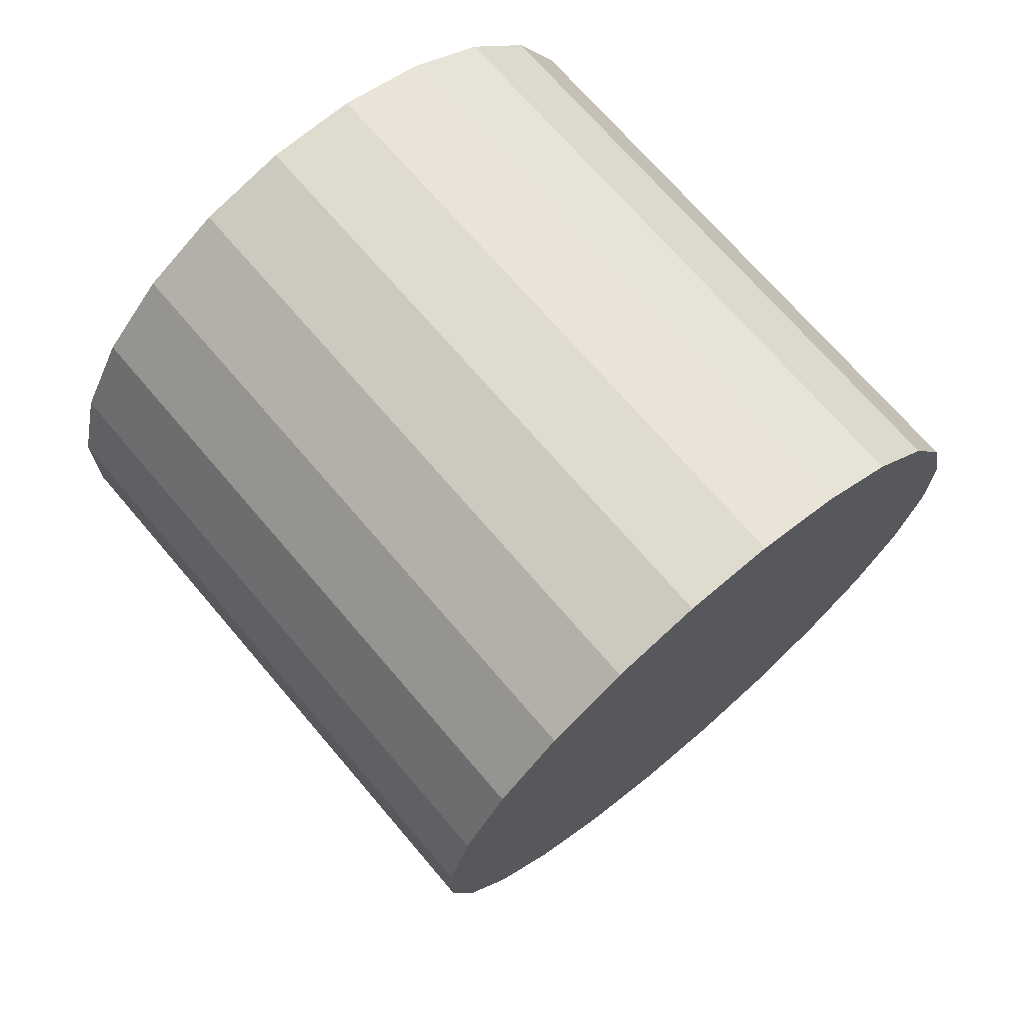
<metadata>
{"format":"obj","ext":"obj","renderer":"f3d","projection":"perspective","resolution":1024,"background":"white","views":[{"elev":70.3,"azim":-40.4,"up":"+Z"}]}
</metadata>
<code>
v -0.1741 -0.1624 0.1465
v -0.1741 0.2464 0.1465
v 0.07919 -0.1624 -0.1846
v 0.07919 0.2464 -0.1846
v -0.1343 -0.1624 0.1863
v -0.1343 0.2464 0.1863
v -0.2485 0.2464 0.04755
v 0.2423 0.2464 -0.01776
v -0.08598 -0.1624 -0.1844
v -0.08598 0.2464 -0.1844
v 0.128 -0.1624 -0.1565
v 0.128 0.2464 -0.1565
v -0.08543 -0.1624 0.2144
v -0.08543 0.2464 0.2144
v 0.1679 -0.1624 -0.1167
v 0.1679 0.2464 -0.1167
v -0.03158 -0.1624 -0.199
v -0.03158 0.2464 -0.199
v 0.06804 0.2168 -0.393
v 0.06804 0.2168 -0.393
v 0.06804 0.2168 -0.393
v 0.06804 0.01283 -0.393
v 0.06804 0.01283 -0.393
v 0.06804 0.01283 -0.393
v 0.1931 0.2464 -0.1361
v -0.03099 -0.1624 0.2289
v -0.03099 0.2464 0.2289
v 0.05649 -0.01024 -0.2222
v 0.05649 -0.01024 -0.2222
v 0.05649 -0.01024 -0.2222
v 0.05649 0.01356 -0.2222
v 0.05649 0.01356 -0.2222
v 0.05649 0.01356 -0.2222
v -0.03509 0.2464 0.2604
v 0.2257 0.2464 0.1093
v 0.2424 0.2464 0.04687
v 0.1964 -0.1624 0.0972
v 0.1964 0.2464 0.0972
v 0.2109 -0.1624 0.04276
v 0.2109 0.2464 0.04276
v 0.02885 0.2464 -0.2306
v 0.02885 0.2464 -0.2306
v 0.02885 0.2464 -0.2306
v 0.02885 0.2168 -0.2306
v 0.02885 0.2168 -0.2306
v 0.02885 0.2168 -0.2306
v 0.02953 0.2464 0.2603
v 0.1473 0.2464 -0.1817
v -0.1993 0.2464 0.1659
v 0.02479 -0.01024 -0.2307
v 0.02479 -0.01024 -0.2307
v 0.02479 -0.01024 -0.2307
v 0.02479 0.01283 -0.2307
v 0.02479 0.01283 -0.2307
v 0.02479 0.01283 -0.2307
v -0.09817 0.2464 -0.2137
v 0.02535 -0.1624 0.2288
v 0.02535 0.2464 0.2288
v 0.1935 0.2464 0.1653
v -0.1745 -0.1624 -0.1162
v -0.1745 0.2464 -0.1162
v -0.09754 0.2464 0.2437
v 0.07974 -0.1624 0.2142
v 0.07974 0.2464 0.2142
v -0.1541 0.2464 -0.1813
v -0.1347 -0.1624 -0.1561
v -0.1347 0.2464 -0.1561
v 0.2255 0.2464 -0.08016
v 0.106 0.2464 -0.4078
v 0.106 0.2464 -0.4078
v 0.106 0.2464 -0.4078
v 0.106 -0.01024 -0.4078
v 0.106 -0.01024 -0.4078
v 0.106 -0.01024 -0.4078
v 0.09974 0.2168 -0.3845
v 0.09974 0.2168 -0.3845
v 0.09974 0.2168 -0.3845
v 0.09974 0.01356 -0.3845
v 0.09974 0.01356 -0.3845
v 0.09974 0.01356 -0.3845
v -0.2317 0.2464 0.1099
v 0.05674 0.2464 -0.2232
v 0.05674 0.2464 -0.2232
v 0.05674 0.2464 -0.2232
v 0.05674 0.2464 -0.2232
v 0.05674 0.2168 -0.2232
v 0.05674 0.2168 -0.2232
v 0.05674 0.2168 -0.2232
v 0.05674 0.2168 -0.2232
v 0.1285 -0.1624 0.1859
v 0.1285 0.2464 0.1859
v 0.1479 0.2464 0.2111
v 0.0913 0.2464 -0.214
v -0.1997 0.2464 -0.1355
v 0.07425 0.2464 -0.4163
v 0.07425 0.2464 -0.4163
v 0.07425 0.2464 -0.4163
v 0.07425 -0.01024 -0.4163
v 0.07425 -0.01024 -0.4163
v 0.07425 -0.01024 -0.4163
v 0.1683 -0.1624 0.146
v 0.1683 0.2464 0.146
v -0.2024 -0.1624 0.09775
v -0.2024 0.2464 0.09775
v -0.217 -0.1624 0.04336
v -0.217 0.2464 0.04336
v 0.09193 0.2464 0.2435
v -0.1536 0.2464 0.2115
v -0.03577 0.2464 -0.2305
v 0.1961 -0.1624 -0.06797
v 0.1961 0.2464 -0.06797
v 0.2108 -0.1624 -0.01357
v 0.2108 0.2464 -0.01357
v 0.06008 0.2464 -0.2223
v 0.02504 0.2464 -0.2316
v 0.02504 0.2464 -0.2316
v 0.02504 0.2464 -0.2316
v 0.02504 0.2464 -0.2316
v 0.02504 0.2168 -0.2316
v 0.02504 0.2168 -0.2316
v 0.02504 0.2168 -0.2316
v 0.02504 0.2168 -0.2316
v -0.2171 -0.1624 -0.01298
v -0.2171 0.2464 -0.01298
v -0.2026 -0.1624 -0.06741
v -0.2026 0.2464 -0.06741
v -0.2486 0.2464 -0.01708
v -0.232 0.2464 -0.07953
v 0.02475 -0.1624 -0.1991
v 0.02475 0.2464 -0.1991
v -0.1741 -0.1624 0.1465
v -0.1741 -0.1624 0.1465
v -0.1741 0.2464 0.1465
v -0.1741 0.2464 0.1465
v 0.07919 -0.1624 -0.1846
v 0.07919 -0.1624 -0.1846
v 0.07919 0.2464 -0.1846
v 0.07919 0.2464 -0.1846
v -0.1343 -0.1624 0.1863
v -0.1343 -0.1624 0.1863
v -0.1343 0.2464 0.1863
v -0.1343 0.2464 0.1863
v -0.2485 0.2464 0.04755
v -0.2485 0.2464 0.04755
v -0.2485 -0.1945 0.04755
v -0.2485 -0.1945 0.04755
v 0.2423 0.2464 -0.01776
v 0.2423 0.2464 -0.01776
v 0.2423 -0.1945 -0.01776
v 0.2423 -0.1945 -0.01776
v -0.08598 -0.1624 -0.1844
v -0.08598 -0.1624 -0.1844
v -0.08598 0.2464 -0.1844
v -0.08598 0.2464 -0.1844
v 0.128 -0.1624 -0.1565
v 0.128 -0.1624 -0.1565
v 0.128 0.2464 -0.1565
v 0.128 0.2464 -0.1565
v -0.08543 -0.1624 0.2144
v -0.08543 -0.1624 0.2144
v -0.08543 0.2464 0.2144
v -0.08543 0.2464 0.2144
v 0.1679 -0.1624 -0.1167
v 0.1679 -0.1624 -0.1167
v 0.1679 0.2464 -0.1167
v 0.1679 0.2464 -0.1167
v -0.03158 -0.1624 -0.199
v -0.03158 -0.1624 -0.199
v -0.03158 0.2464 -0.199
v -0.03158 0.2464 -0.199
v 0.1931 0.2464 -0.1361
v 0.1931 0.2464 -0.1361
v 0.1931 -0.1945 -0.1361
v 0.1931 -0.1945 -0.1361
v -0.03099 -0.1624 0.2289
v -0.03099 -0.1624 0.2289
v -0.03099 0.2464 0.2289
v -0.03099 0.2464 0.2289
v -0.03509 0.2464 0.2604
v -0.03509 0.2464 0.2604
v -0.03509 -0.1945 0.2604
v -0.03509 -0.1945 0.2604
v 0.2257 0.2464 0.1093
v 0.2257 0.2464 0.1093
v 0.2257 -0.1945 0.1093
v 0.2257 -0.1945 0.1093
v 0.2424 0.2464 0.04687
v 0.2424 0.2464 0.04687
v 0.2424 -0.1945 0.04687
v 0.2424 -0.1945 0.04687
v 0.1964 -0.1624 0.0972
v 0.1964 -0.1624 0.0972
v 0.1964 0.2464 0.0972
v 0.1964 0.2464 0.0972
v 0.2109 -0.1624 0.04276
v 0.2109 -0.1624 0.04276
v 0.2109 0.2464 0.04276
v 0.2109 0.2464 0.04276
v 0.02885 0.2464 -0.2306
v 0.02885 0.2464 -0.2306
v 0.02885 -0.1945 -0.2306
v 0.02885 -0.1945 -0.2306
v 0.02885 0.2168 -0.2306
v 0.02885 0.2168 -0.2306
v 0.02953 0.2464 0.2603
v 0.02953 0.2464 0.2603
v 0.02953 -0.1945 0.2603
v 0.02953 -0.1945 0.2603
v 0.1473 0.2464 -0.1817
v 0.1473 0.2464 -0.1817
v 0.1473 -0.1945 -0.1817
v 0.1473 -0.1945 -0.1817
v -0.1993 0.2464 0.1659
v -0.1993 0.2464 0.1659
v -0.1993 -0.1945 0.1659
v -0.1993 -0.1945 0.1659
v -0.09817 0.2464 -0.2137
v -0.09817 0.2464 -0.2137
v -0.09817 -0.1945 -0.2137
v -0.09817 -0.1945 -0.2137
v 0.02535 -0.1624 0.2288
v 0.02535 -0.1624 0.2288
v 0.02535 0.2464 0.2288
v 0.02535 0.2464 0.2288
v 0.1935 0.2464 0.1653
v 0.1935 0.2464 0.1653
v 0.1935 -0.1945 0.1653
v 0.1935 -0.1945 0.1653
v -0.1745 -0.1624 -0.1162
v -0.1745 -0.1624 -0.1162
v -0.1745 0.2464 -0.1162
v -0.1745 0.2464 -0.1162
v -0.09754 0.2464 0.2437
v -0.09754 0.2464 0.2437
v -0.09754 -0.1945 0.2437
v -0.09754 -0.1945 0.2437
v 0.07974 -0.1624 0.2142
v 0.07974 -0.1624 0.2142
v 0.07974 0.2464 0.2142
v 0.07974 0.2464 0.2142
v -0.1541 0.2464 -0.1813
v -0.1541 0.2464 -0.1813
v -0.1541 -0.1945 -0.1813
v -0.1541 -0.1945 -0.1813
v -0.1347 -0.1624 -0.1561
v -0.1347 -0.1624 -0.1561
v -0.1347 0.2464 -0.1561
v -0.1347 0.2464 -0.1561
v 0.2255 0.2464 -0.08016
v 0.2255 0.2464 -0.08016
v 0.2255 -0.1945 -0.08016
v 0.2255 -0.1945 -0.08016
v -0.2317 0.2464 0.1099
v -0.2317 0.2464 0.1099
v -0.2317 -0.1945 0.1099
v -0.2317 -0.1945 0.1099
v 0.05674 0.2464 -0.2232
v 0.05674 0.2464 -0.2232
v 0.05674 0.2168 -0.2232
v 0.05674 0.2168 -0.2232
v 0.1285 -0.1624 0.1859
v 0.1285 -0.1624 0.1859
v 0.1285 0.2464 0.1859
v 0.1285 0.2464 0.1859
v 0.1479 0.2464 0.2111
v 0.1479 0.2464 0.2111
v 0.1479 -0.1945 0.2111
v 0.1479 -0.1945 0.2111
v 0.0913 0.2464 -0.214
v 0.0913 0.2464 -0.214
v 0.0913 -0.1945 -0.214
v 0.0913 -0.1945 -0.214
v -0.1997 0.2464 -0.1355
v -0.1997 0.2464 -0.1355
v -0.1997 -0.1945 -0.1355
v -0.1997 -0.1945 -0.1355
v 0.1683 -0.1624 0.146
v 0.1683 -0.1624 0.146
v 0.1683 0.2464 0.146
v 0.1683 0.2464 0.146
v -0.2024 -0.1624 0.09775
v -0.2024 -0.1624 0.09775
v -0.2024 0.2464 0.09775
v -0.2024 0.2464 0.09775
v -0.217 -0.1624 0.04336
v -0.217 -0.1624 0.04336
v -0.217 0.2464 0.04336
v -0.217 0.2464 0.04336
v 0.09193 0.2464 0.2435
v 0.09193 0.2464 0.2435
v 0.09193 -0.1945 0.2435
v 0.09193 -0.1945 0.2435
v -0.1536 0.2464 0.2115
v -0.1536 0.2464 0.2115
v -0.1536 -0.1945 0.2115
v -0.1536 -0.1945 0.2115
v -0.03577 0.2464 -0.2305
v -0.03577 0.2464 -0.2305
v -0.03577 -0.1945 -0.2305
v -0.03577 -0.1945 -0.2305
v 0.1961 -0.1624 -0.06797
v 0.1961 -0.1624 -0.06797
v 0.1961 0.2464 -0.06797
v 0.1961 0.2464 -0.06797
v 0.2108 -0.1624 -0.01357
v 0.2108 -0.1624 -0.01357
v 0.2108 0.2464 -0.01357
v 0.2108 0.2464 -0.01357
v 0.06008 0.2464 -0.2223
v 0.06008 0.2464 -0.2223
v -0.2171 -0.1624 -0.01298
v -0.2171 -0.1624 -0.01298
v -0.2171 0.2464 -0.01298
v -0.2171 0.2464 -0.01298
v -0.2026 -0.1624 -0.06741
v -0.2026 -0.1624 -0.06741
v -0.2026 0.2464 -0.06741
v -0.2026 0.2464 -0.06741
v -0.2486 0.2464 -0.01708
v -0.2486 0.2464 -0.01708
v -0.2486 -0.1945 -0.01708
v -0.2486 -0.1945 -0.01708
v -0.232 0.2464 -0.07953
v -0.232 0.2464 -0.07953
v -0.232 -0.1945 -0.07953
v -0.232 -0.1945 -0.07953
v 0.02475 -0.1624 -0.1991
v 0.02475 -0.1624 -0.1991
v 0.02475 0.2464 -0.1991
v 0.02475 0.2464 -0.1991
v -0.1741 -0.1624 0.1465
v -0.1741 0.2464 0.1465
v 0.07919 -0.1624 -0.1846
v 0.07919 0.2464 -0.1846
v -0.1343 -0.1624 0.1863
v -0.1343 0.2464 0.1863
v -0.2485 0.2464 0.04755
v -0.2485 -0.1945 0.04755
v 0.2423 0.2464 -0.01776
v 0.2423 -0.1945 -0.01776
v -0.08598 -0.1624 -0.1844
v -0.08598 0.2464 -0.1844
v 0.128 -0.1624 -0.1565
v 0.128 0.2464 -0.1565
v -0.08543 -0.1624 0.2144
v -0.08543 0.2464 0.2144
v 0.1679 -0.1624 -0.1167
v 0.1679 0.2464 -0.1167
v -0.03158 -0.1624 -0.199
v -0.03158 0.2464 -0.199
v 0.1931 0.2464 -0.1361
v 0.1931 -0.1945 -0.1361
v -0.03099 -0.1624 0.2289
v -0.03099 0.2464 0.2289
v -0.03509 0.2464 0.2604
v -0.03509 -0.1945 0.2604
v 0.2257 0.2464 0.1093
v 0.2257 -0.1945 0.1093
v 0.2424 0.2464 0.04687
v 0.2424 -0.1945 0.04687
v 0.1964 -0.1624 0.0972
v 0.1964 0.2464 0.0972
v 0.2109 -0.1624 0.04276
v 0.2109 0.2464 0.04276
v 0.02885 0.2464 -0.2306
v 0.02885 -0.1945 -0.2306
v 0.02953 0.2464 0.2603
v 0.02953 -0.1945 0.2603
v 0.1473 0.2464 -0.1817
v 0.1473 -0.1945 -0.1817
v -0.1993 0.2464 0.1659
v -0.1993 -0.1945 0.1659
v -0.09817 0.2464 -0.2137
v -0.09817 -0.1945 -0.2137
v 0.02535 -0.1624 0.2288
v 0.02535 0.2464 0.2288
v 0.1935 0.2464 0.1653
v 0.1935 -0.1945 0.1653
v -0.1745 -0.1624 -0.1162
v -0.1745 0.2464 -0.1162
v -0.09754 0.2464 0.2437
v -0.09754 -0.1945 0.2437
v 0.07974 -0.1624 0.2142
v 0.07974 0.2464 0.2142
v -0.1541 0.2464 -0.1813
v -0.1541 -0.1945 -0.1813
v -0.1347 -0.1624 -0.1561
v -0.1347 0.2464 -0.1561
v 0.2255 0.2464 -0.08016
v 0.2255 -0.1945 -0.08016
v -0.2317 0.2464 0.1099
v -0.2317 -0.1945 0.1099
v 0.05674 0.2464 -0.2232
v 0.1285 -0.1624 0.1859
v 0.1285 0.2464 0.1859
v 0.1479 0.2464 0.2111
v 0.1479 -0.1945 0.2111
v 0.0913 0.2464 -0.214
v 0.0913 -0.1945 -0.214
v -0.1997 0.2464 -0.1355
v -0.1997 -0.1945 -0.1355
v 0.1683 -0.1624 0.146
v 0.1683 0.2464 0.146
v -0.2024 -0.1624 0.09775
v -0.2024 0.2464 0.09775
v -0.217 -0.1624 0.04336
v -0.217 0.2464 0.04336
v 0.09193 0.2464 0.2435
v 0.09193 -0.1945 0.2435
v -0.1536 0.2464 0.2115
v -0.1536 -0.1945 0.2115
v -0.03577 0.2464 -0.2305
v -0.03577 -0.1945 -0.2305
v 0.1961 -0.1624 -0.06797
v 0.1961 0.2464 -0.06797
v 0.2108 -0.1624 -0.01357
v 0.2108 0.2464 -0.01357
v 0.06008 0.2464 -0.2223
v -0.2171 -0.1624 -0.01298
v -0.2171 0.2464 -0.01298
v -0.2026 -0.1624 -0.06741
v -0.2026 0.2464 -0.06741
v -0.2486 0.2464 -0.01708
v -0.2486 -0.1945 -0.01708
v -0.232 0.2464 -0.07953
v -0.232 -0.1945 -0.07953
v 0.02475 -0.1624 -0.1991
v 0.02475 0.2464 -0.1991
v -0.2485 -0.1945 0.04755
v 0.2423 -0.1945 -0.01776
v 0.06804 0.2168 -0.393
v 0.06804 0.2168 -0.393
v 0.06804 0.2168 -0.393
v 0.06804 0.01283 -0.393
v 0.06804 0.01283 -0.393
v 0.06804 0.01283 -0.393
v 0.1931 -0.1945 -0.1361
v 0.05649 -0.01024 -0.2222
v 0.05649 -0.01024 -0.2222
v 0.05649 -0.01024 -0.2222
v 0.05649 0.01356 -0.2222
v 0.05649 0.01356 -0.2222
v 0.05649 0.01356 -0.2222
v -0.03509 -0.1945 0.2604
v 0.2257 -0.1945 0.1093
v 0.2424 -0.1945 0.04687
v 0.02885 0.2464 -0.2306
v 0.02885 -0.1945 -0.2306
v 0.02885 0.2168 -0.2306
v 0.02953 -0.1945 0.2603
v 0.1473 -0.1945 -0.1817
v -0.1993 -0.1945 0.1659
v 0.02479 -0.01024 -0.2307
v 0.02479 -0.01024 -0.2307
v 0.02479 -0.01024 -0.2307
v 0.02479 0.01283 -0.2307
v 0.02479 0.01283 -0.2307
v 0.02479 0.01283 -0.2307
v -0.09817 -0.1945 -0.2137
v 0.1935 -0.1945 0.1653
v -0.09754 -0.1945 0.2437
v -0.1541 -0.1945 -0.1813
v 0.2255 -0.1945 -0.08016
v 0.106 0.2464 -0.4078
v 0.106 0.2464 -0.4078
v 0.106 0.2464 -0.4078
v 0.106 -0.01024 -0.4078
v 0.106 -0.01024 -0.4078
v 0.106 -0.01024 -0.4078
v 0.09974 0.2168 -0.3845
v 0.09974 0.2168 -0.3845
v 0.09974 0.2168 -0.3845
v 0.09974 0.01356 -0.3845
v 0.09974 0.01356 -0.3845
v 0.09974 0.01356 -0.3845
v -0.2317 -0.1945 0.1099
v 0.05674 0.2464 -0.2232
v 0.05674 0.2464 -0.2232
v 0.05674 0.2168 -0.2232
v 0.05674 0.2168 -0.2232
v 0.1479 -0.1945 0.2111
v 0.0913 -0.1945 -0.214
v -0.1997 -0.1945 -0.1355
v 0.07425 0.2464 -0.4163
v 0.07425 0.2464 -0.4163
v 0.07425 0.2464 -0.4163
v 0.07425 -0.01024 -0.4163
v 0.07425 -0.01024 -0.4163
v 0.07425 -0.01024 -0.4163
v 0.09193 -0.1945 0.2435
v -0.1536 -0.1945 0.2115
v -0.03577 -0.1945 -0.2305
v 0.02504 0.2464 -0.2316
v 0.02504 0.2464 -0.2316
v 0.02504 0.2168 -0.2316
v 0.02504 0.2168 -0.2316
v -0.2486 -0.1945 -0.01708
v -0.232 -0.1945 -0.07953
f 107 47 92
f 47 34 64
f 59 92 47
f 58 64 34
f 64 59 47
f 62 58 34
f 91 59 64
f 27 58 62
f 35 59 91
f 14 27 62
f 36 35 38
f 102 35 91
f 63 57 90
f 26 90 57
f 108 14 62
f 8 36 40
f 38 35 102
f 40 36 38
f 101 90 26
f 6 14 108
f 13 101 26
f 113 8 40
f 49 6 108
f 37 101 13
f 68 8 113
f 2 6 49
f 39 37 13
f 5 39 13
f 111 68 113
f 112 39 5
f 81 2 49
f 25 68 16
f 16 68 111
f 110 112 1
f 1 112 5
f 104 2 81
f 12 25 16
f 103 110 1
f 7 104 81
f 48 25 12
f 15 110 103
f 106 104 7
f 4 48 12
f 11 15 105
f 105 15 103
f 124 106 7
f 127 124 7
f 93 48 4
f 3 11 123
f 123 11 105
f 126 124 127
f 130 93 4
f 125 3 123
f 128 126 127
f 114 93 130
f 129 3 125
f 61 126 128
f 94 61 128
f 18 114 130
f 60 129 125
f 67 61 94
f 82 114 18
f 17 129 60
f 65 10 94
f 10 67 94
f 86 75 44
f 89 43 46
f 45 42 87
f 84 70 88
f 43 89 85
f 83 87 42
f 41 82 18
f 66 17 60
f 109 10 65
f 118 46 43
f 42 45 116
f 119 44 75
f 88 70 77
f 82 41 69
f 10 41 18
f 9 17 66
f 56 109 65
f 109 41 10
f 46 118 122
f 120 116 45
f 115 69 41
f 19 119 75
f 77 70 80
f 121 21 117
f 95 69 115
f 76 79 20
f 70 73 80
f 117 21 96
f 97 100 71
f 23 20 79
f 30 80 73
f 74 71 100
f 21 24 96
f 96 24 99
f 22 78 53
f 80 30 33
f 28 72 50
f 98 50 72
f 24 55 99
f 31 53 78
f 32 29 54
f 51 54 29
f 52 99 55
f 267 289 291
f 292 290 268
f 291 205 207
f 208 206 292
f 227 265 267
f 268 266 228
f 289 267 265
f 266 268 290
f 205 291 289
f 290 292 206
f 179 207 205
f 206 208 180
f 207 179 181
f 182 180 208
f 265 227 225
f 226 228 266
f 234 181 179
f 180 182 233
f 185 225 227
f 228 226 186
f 181 234 236
f 235 233 182
f 225 185 183
f 184 186 226
f 240 222 224
f 223 221 239
f 234 296 236
f 235 295 233
f 187 185 189
f 190 186 188
f 185 187 183
f 184 188 186
f 222 240 238
f 237 239 221
f 176 224 222
f 221 223 175
f 264 238 240
f 239 237 263
f 296 234 294
f 293 233 295
f 224 176 178
f 177 175 223
f 189 147 187
f 188 148 190
f 238 264 262
f 261 263 237
f 294 216 296
f 295 215 293
f 159 178 176
f 175 177 160
f 178 159 161
f 162 160 177
f 147 189 149
f 150 190 148
f 280 262 264
f 263 261 279
f 216 294 214
f 213 293 215
f 159 141 161
f 162 142 160
f 149 249 147
f 148 250 150
f 194 278 280
f 279 277 193
f 196 194 198
f 197 193 195
f 262 280 278
f 277 279 261
f 214 256 216
f 215 255 213
f 141 159 139
f 140 160 142
f 249 149 251
f 252 150 250
f 306 198 308
f 307 197 305
f 278 194 192
f 191 193 277
f 194 196 192
f 191 195 193
f 198 306 196
f 195 305 197
f 256 214 254
f 253 213 255
f 139 133 141
f 142 134 140
f 251 171 249
f 250 172 252
f 308 302 306
f 305 301 307
f 254 146 256
f 255 145 253
f 133 139 131
f 132 140 134
f 171 251 173
f 174 252 172
f 302 308 304
f 303 307 301
f 146 254 144
f 143 253 145
f 131 283 133
f 134 284 132
f 173 209 171
f 172 210 174
f 164 304 166
f 165 303 163
f 304 164 302
f 301 163 303
f 144 322 146
f 145 321 143
f 283 131 281
f 282 132 284
f 209 173 211
f 212 174 210
f 156 166 158
f 157 165 155
f 166 156 164
f 163 155 165
f 322 144 320
f 319 143 321
f 281 287 283
f 284 288 282
f 211 269 209
f 210 270 212
f 158 136 156
f 155 135 157
f 320 326 322
f 321 325 319
f 287 281 285
f 286 282 288
f 269 211 271
f 272 212 270
f 136 158 138
f 137 157 135
f 285 313 287
f 288 314 286
f 326 320 324
f 323 319 325
f 202 269 271
f 272 270 201
f 329 136 138
f 137 135 330
f 313 285 311
f 312 286 314
f 311 317 313
f 314 318 312
f 274 326 324
f 323 325 273
f 269 202 309
f 310 201 270
f 136 329 327
f 328 330 135
f 317 311 315
f 316 312 318
f 326 274 276
f 275 273 325
f 309 202 259
f 260 201 310
f 169 327 329
f 330 328 170
f 229 317 315
f 316 318 230
f 317 229 231
f 232 230 318
f 242 276 274
f 273 275 241
f 300 204 202
f 201 203 299
f 259 202 204
f 203 201 260
f 257 309 259
f 260 310 258
f 327 169 167
f 168 170 328
f 245 231 229
f 230 232 246
f 276 242 244
f 243 241 275
f 231 245 247
f 248 246 232
f 204 300 200
f 199 299 203
f 153 167 169
f 170 168 154
f 218 244 242
f 241 243 217
f 151 247 245
f 246 248 152
f 247 151 153
f 154 152 248
f 244 218 220
f 219 217 243
f 220 298 300
f 299 297 219
f 200 300 298
f 297 299 199
f 167 153 151
f 152 154 168
f 298 220 218
f 217 219 297
f 409 397 368
f 378 368 397
f 356 368 378
f 358 356 378
f 396 367 408
f 384 355 367
f 382 356 358
f 367 396 377
f 355 384 376
f 367 377 384
f 355 376 381
f 360 382 358
f 384 377 395
f 381 376 354
f 411 382 360
f 395 377 357
f 381 354 346
f 340 411 360
f 362 357 359
f 395 357 403
f 394 375 383
f 375 394 353
f 381 346 410
f 372 411 340
f 364 359 339
f 403 357 362
f 362 359 364
f 353 394 402
f 410 346 336
f 353 402 345
f 390 372 340
f 364 339 417
f 410 336 371
f 345 402 361
f 392 372 390
f 417 339 389
f 371 336 332
f 345 361 363
f 345 363 335
f 352 392 390
f 417 389 415
f 335 363 416
f 371 332 391
f 338 392 352
f 348 389 351
f 415 389 348
f 331 416 414
f 335 416 331
f 391 332 405
f 370 338 352
f 348 351 344
f 331 414 404
f 391 405 337
f 424 338 370
f 344 351 369
f 404 414 347
f 337 405 407
f 399 424 370
f 344 369 334
f 406 347 343
f 404 347 406
f 337 407 420
f 337 420 423
f 426 424 399
f 334 369 398
f 419 343 333
f 406 343 419
f 423 420 422
f 366 426 399
f 334 398 428
f 419 333 421
f 423 422 425
f 401 426 366
f 428 398 418
f 421 333 427
f 425 422 380
f 425 380 400
f 413 401 366
f 428 418 350
f 421 427 379
f 400 380 388
f 386 401 413
f 350 418 393
f 379 427 349
f 400 342 385
f 400 388 342
f 374 386 413
f 350 393 365
f 379 349 387
f 385 342 412
f 350 365 342
f 387 349 341
f 385 412 373
f 342 365 412
f 450 481 490
f 481 450 460
f 460 450 444
f 460 444 445
f 445 444 461
f 445 461 446
f 446 461 491
f 446 491 430
f 430 491 452
f 430 452 463
f 463 452 476
f 463 476 437
f 437 476 429
f 437 429 451
f 451 429 497
f 451 497 482
f 482 497 498
f 482 498 448
f 448 498 483
f 448 483 492
f 492 483 462
f 492 462 459
f 449 470 479
f 480 466 478
f 470 449 495
f 471 466 480
f 464 447 477
f 447 464 493
f 470 495 431
f 474 466 471
f 494 432 496
f 493 464 484
f 433 475 472
f 474 469 466
f 486 432 494
f 465 488 485
f 475 433 436
f 469 474 439
f 488 465 468
f 486 435 432
f 489 435 486
f 456 473 434
f 442 439 474
f 453 467 438
f 467 453 487
f 489 457 435
f 473 456 441
f 458 440 443
f 440 458 455
f 457 489 454

</code>
